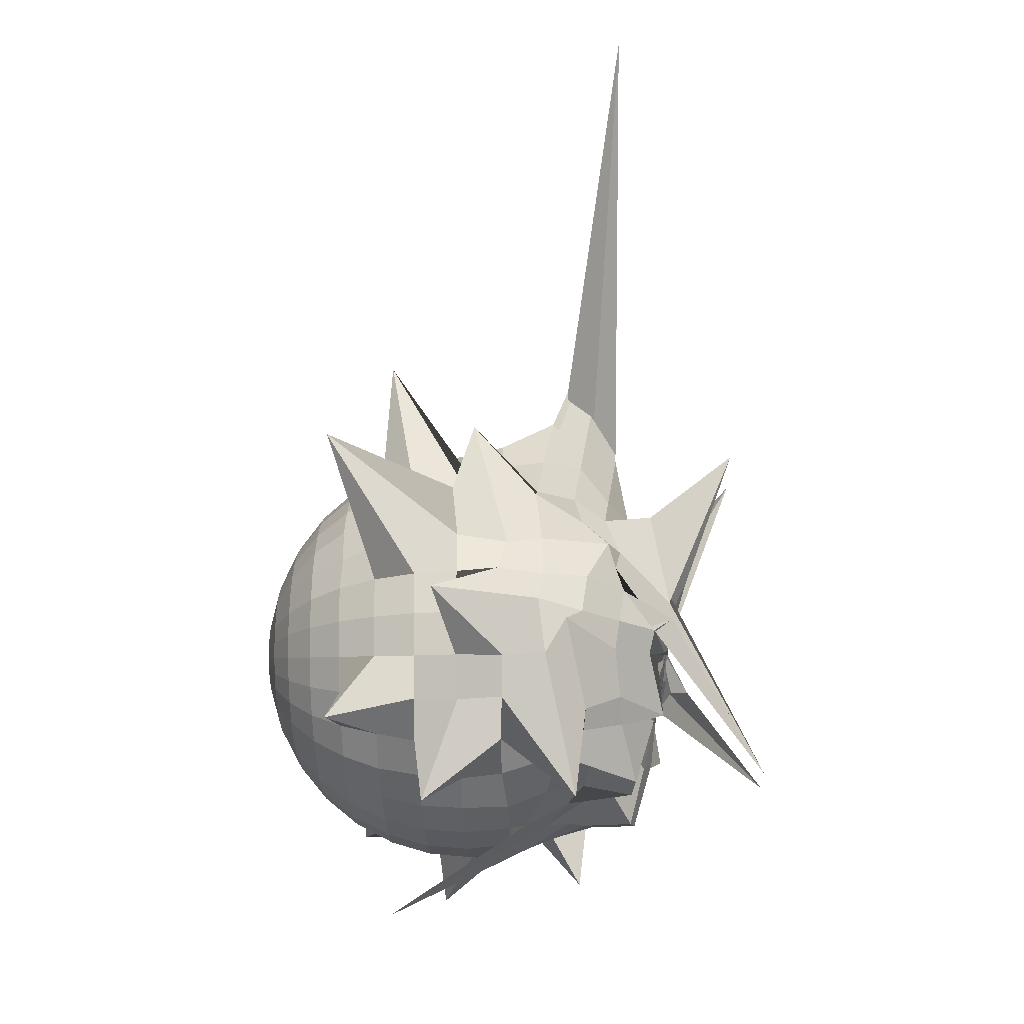
<metadata>
{"format":"obj","ext":"obj","renderer":"f3d","projection":"perspective","resolution":1024,"background":"white","views":[{"elev":-26.8,"azim":92.4,"up":"+Z"}]}
</metadata>
<code>
o Sphere
v 0.6833 1.659 -0.2913
v 0.5563 1.686 -0.3652
v 0.386 1.673 -0.3042
v 0.1324 1.442 -0.2705
v -0.02489 1.271 -0.2643
v -0.05822 1.069 -0.2602
v -0.1224 0.861 -0.257
v -0.1286 0.6751 -0.2736
v -0.1094 0.48 -0.2736
v -0.05251 0.2924 -0.2736
v 0.0399 0.1196 -0.2736
v 0.1646 -0.0318 -0.2736
v 0.3158 -0.1563 -0.2736
v 0.4887 -0.2487 -0.2736
v 0.6763 -0.3057 -0.2736
v 0.7013 1.658 -0.3577
v 0.5161 1.635 -0.4208
v 0.2548 1.582 -0.4184
v 0.1257 1.416 -0.4249
v -0.003709 1.245 -0.4274
v -0.1253 1.047 -0.4147
v -0.2773 0.5701 -0.4131
v -0.1094 0.6745 -0.4688
v -0.09057 0.48 -0.465
v -0.03475 0.2924 -0.4539
v 0.05588 0.1196 -0.4358
v 0.1779 -0.03198 -0.4116
v 0.3265 -0.1563 -0.382
v 0.496 -0.2487 -0.3483
v 0.68 -0.3057 -0.3117
v 0.6953 1.643 -0.3589
v 0.5071 1.596 -0.436
v 0.318 1.556 -0.5092
v 0.1697 1.395 -0.5468
v -0.06384 1.172 -0.4872
v -0.04707 1.075 -0.6504
v -0.06484 0.8824 -0.665
v -0.06274 0.6705 -0.6585
v -0.03475 0.48 -0.649
v 0.01782 0.2924 -0.6272
v 0.1032 0.1196 -0.5918
v 0.2181 -0.03198 -0.5442
v 0.3581 -0.1563 -0.4862
v 0.5178 -0.2487 -0.4201
v 0.6911 -0.3057 -0.3483
v 0.6996 1.631 -0.3879
v 0.4984 1.551 -0.5244
v 0.5343 1.62 -0.7348
v 0.303 1.415 -0.7318
v 0.1771 1.253 -0.8352
v 0.1822 1.202 -1.255
v 0.03507 0.8752 -0.8273
v 0.03557 0.6751 -0.8365
v 0.0484 0.4766 -0.8248
v -0.004795 0.07947 -0.9291
v 0.18 0.1196 -0.7356
v 0.2834 -0.03198 -0.6665
v 0.4094 -0.1563 -0.5823
v 0.5532 -0.2487 -0.4862
v 0.7092 -0.3057 -0.382
v 0.7277 1.636 -0.3949
v 0.5943 1.593 -0.5526
v 0.5178 1.557 -0.7603
v 0.3637 1.419 -0.8456
v 0.2857 1.242 -0.9004
v 0.1845 1.045 -0.9631
v 0.151 0.8669 -0.9875
v 0.08143 0.5158 -1.298
v 0.1637 0.4728 -0.9844
v 0.2178 0.2917 -0.9273
v 0.2834 0.1196 -0.8616
v 0.3714 -0.03198 -0.7736
v 0.4785 -0.1563 -0.6665
v 0.6008 -0.2487 -0.5442
v 0.7334 -0.3057 -0.4116
v 0.7648 1.633 -0.4103
v 0.6653 1.596 -0.5804
v 0.5699 1.574 -0.7528
v 0.5396 1.48 -1.064
v 0.4241 1.275 -1.029
v 0.2776 1.122 -1.024
v 0.3257 0.8626 -1.09
v 0.3241 0.6823 -1.11
v 0.3282 0.4833 -1.091
v 0.3567 0.2898 -1.046
v 0.4094 0.1196 -0.965
v 0.4785 -0.03198 -0.8616
v 0.5627 -0.1563 -0.7356
v 0.6588 -0.2487 -0.5918
v 0.763 -0.3057 -0.4358
v 0.8008 1.626 -0.4237
v 0.7324 1.584 -0.6062
v 0.6623 1.534 -0.8076
v 0.6575 1.46 -1.091
v 0.5745 1.233 -1.07
v 0.5101 1.064 -1.119
v 0.5146 0.8818 -1.185
v 0.4887 0.673 -1.198
v 0.4973 0.4797 -1.18
v 0.5178 0.2925 -1.127
v 0.5532 0.1196 -1.042
v 0.6008 -0.03198 -0.9269
v 0.6588 -0.1563 -0.7869
v 0.7249 -0.2487 -0.6272
v 0.7967 -0.3057 -0.4539
v 0.8362 1.624 -0.4299
v 0.8012 1.578 -0.6132
v 0.7722 1.499 -0.7981
v 0.754 1.383 -0.9859
v 0.7218 1.159 -1.106
v 0.6912 0.96 -1.219
v 0.6851 0.8875 -1.233
v 0.6763 0.6751 -1.254
v 0.68 0.48 -1.236
v 0.6911 0.2924 -1.18
v 0.7092 0.1196 -1.089
v 0.7334 -0.03198 -0.9672
v 0.763 -0.1563 -0.8185
v 0.7967 -0.2487 -0.649
v 0.8333 -0.3057 -0.465
v 0.8714 1.628 -0.4313
v 0.8714 1.582 -0.6092
v 0.8714 1.497 -0.7859
v 0.8714 1.361 -0.9612
v 0.8714 1.048 -1.165
v 0.8714 0.315 -1.592
v 0.8714 0.8704 -1.254
v 0.8714 0.6751 -1.274
v 0.8714 0.48 -1.254
v 0.8714 0.2924 -1.198
v 0.8714 0.1196 -1.105
v 0.8714 -0.03198 -0.9807
v 0.8714 -0.1563 -0.8292
v 0.8714 -0.2487 -0.6563
v 0.8714 -0.3057 -0.4687
v 0.9067 1.625 -0.4299
v 0.9416 1.577 -0.6132
v 0.9706 1.499 -0.7977
v 0.989 1.383 -0.9844
v 1.021 1.159 -1.104
v 1.052 0.9599 -1.219
v 1.058 0.8875 -1.233
v 1.066 0.6751 -1.254
v 1.063 0.48 -1.236
v 1.052 0.2924 -1.18
v 1.034 0.1196 -1.089
v 1.009 -0.03198 -0.9672
v 0.9798 -0.1563 -0.8185
v 0.946 -0.2487 -0.649
v 0.9094 -0.3057 -0.465
v 0.942 1.626 -0.4236
v 1.01 1.583 -0.6061
v 1.08 1.534 -0.8076
v 1.086 1.459 -1.088
v 1.169 1.233 -1.069
v 1.233 1.064 -1.118
v 1.228 0.8818 -1.185
v 1.254 0.673 -1.198
v 1.245 0.4797 -1.18
v 1.225 0.2925 -1.127
v 1.19 0.1196 -1.042
v 1.142 -0.03198 -0.9269
v 1.084 -0.1563 -0.7869
v 1.018 -0.2487 -0.6272
v 0.946 -0.3057 -0.4539
v 0.978 1.632 -0.41
v 1.077 1.596 -0.5804
v 1.173 1.574 -0.7528
v 1.203 1.48 -1.065
v 1.319 1.275 -1.028
v 1.465 1.122 -1.024
v 1.417 0.8626 -1.09
v 1.419 0.6823 -1.11
v 1.415 0.4833 -1.091
v 1.386 0.2898 -1.046
v 1.333 0.1196 -0.965
v 1.264 -0.03198 -0.8616
v 1.18 -0.1563 -0.7356
v 1.084 -0.2487 -0.5918
v 0.9798 -0.3057 -0.4358
v 1.015 1.636 -0.394
v 1.148 1.592 -0.5528
v 1.225 1.557 -0.7609
v 1.379 1.419 -0.8457
v 1.457 1.242 -0.9003
v 1.558 1.045 -0.9631
v 1.592 0.8669 -0.9875
v 1.661 0.5158 -1.298
v 1.579 0.4728 -0.9844
v 1.525 0.2917 -0.9273
v 1.459 0.1196 -0.8616
v 1.371 -0.03198 -0.7736
v 1.264 -0.1563 -0.6665
v 1.142 -0.2487 -0.5442
v 1.009 -0.3057 -0.4116
v 1.044 1.631 -0.3864
v 1.244 1.551 -0.5244
v 1.209 1.619 -0.7374
v 1.44 1.414 -0.7324
v 1.566 1.253 -0.8353
v 1.56 1.202 -1.255
v 1.708 0.8752 -0.8273
v 1.707 0.6751 -0.8365
v 1.694 0.4766 -0.8248
v 1.748 0.07947 -0.9291
v 1.563 0.1196 -0.7356
v 1.459 -0.03198 -0.6665
v 1.333 -0.1563 -0.5823
v 1.19 -0.2487 -0.4862
v 1.034 -0.3057 -0.382
v 1.049 1.641 -0.3579
v 1.235 1.596 -0.4372
v 1.425 1.556 -0.5091
v 1.573 1.395 -0.5469
v 1.807 1.172 -0.4872
v 1.79 1.075 -0.6504
v 1.808 0.8824 -0.665
v 1.805 0.6705 -0.6585
v 1.778 0.48 -0.649
v 1.725 0.2924 -0.6272
v 1.64 0.1196 -0.5918
v 1.525 -0.03198 -0.5442
v 1.385 -0.1563 -0.4862
v 1.225 -0.2487 -0.4201
v 1.052 -0.3057 -0.3483
v 1.041 1.656 -0.3596
v 1.226 1.635 -0.4223
v 1.488 1.582 -0.4184
v 1.617 1.416 -0.4249
v 1.746 1.245 -0.4274
v 1.868 1.047 -0.4147
v 2.02 0.5701 -0.4131
v 1.852 0.6745 -0.4688
v 1.833 0.48 -0.465
v 1.778 0.2924 -0.4539
v 1.687 0.1196 -0.4358
v 1.565 -0.03198 -0.4116
v 1.416 -0.1563 -0.382
v 1.247 -0.2487 -0.3483
v 1.063 -0.3057 -0.3117
v 1.058 1.659 -0.2968
v 1.187 1.685 -0.3636
v 1.357 1.673 -0.3042
v 1.61 1.442 -0.2705
v 1.768 1.271 -0.2643
v 1.801 1.069 -0.2602
v 1.865 0.861 -0.257
v 1.871 0.6751 -0.2736
v 1.852 0.48 -0.2736
v 1.795 0.2924 -0.2736
v 1.703 0.1196 -0.2736
v 1.578 -0.0318 -0.2736
v 1.427 -0.1563 -0.2736
v 1.254 -0.2487 -0.2736
v 1.066 -0.3057 -0.2736
v 0.8714 -0.3249 -0.2736
v 1.059 1.665 -0.2224
v 1.124 1.766 -0.3942
v 0.9781 2.098 -0.9541
v 1.569 1.406 -0.1322
v 1.621 1.372 -0.02984
v 1.806 1.066 -0.08439
v 1.814 0.9045 -0.1029
v 1.852 0.6751 -0.07854
v 2.066 0.07854 0.346
v 1.778 0.2924 -0.09339
v 1.671 0.1249 -0.1145
v 1.565 -0.03198 -0.1357
v 1.416 -0.1563 -0.1652
v 1.247 -0.2487 -0.199
v 1.063 -0.3057 -0.2356
v 1.039 1.683 -0.132
v 1.229 1.651 -0.08176
v 1.269 1.666 -0.18
v 1.463 1.43 -0.001885
v 1.583 1.249 0.1077
v 1.712 1.035 0.1959
v 1.861 0.7506 0.482
v 1.798 0.6459 0.1949
v 1.778 0.4799 0.1022
v 1.709 0.296 0.07343
v 1.639 0.1197 0.04445
v 1.525 -0.03198 -0.003036
v 1.385 -0.1563 -0.06103
v 1.225 -0.2487 -0.1272
v 1.052 -0.3057 -0.199
v 0.9939 1.759 0.03905
v 1.041 2.015 0.7329
v 1.3 1.586 0.265
v 1.44 1.363 0.1811
v 1.486 1.215 0.2755
v 1.608 1.038 0.2623
v 1.687 0.8702 0.2713
v 1.703 0.6744 0.2846
v 1.787 0.3471 0.8524
v 1.64 0.2924 0.2396
v 1.563 0.1196 0.1883
v 1.459 -0.03198 0.1192
v 1.333 -0.1563 0.03502
v 1.19 -0.2487 -0.06103
v 1.034 -0.3057 -0.1652
v 0.9862 1.7 -0.02934
v 1.093 1.711 0.2441
v 1.247 1.516 0.2332
v 1.263 1.381 0.3717
v 1.279 1.247 0.5565
v 1.397 1.066 0.533
v 1.548 0.8694 0.4313
v 1.573 0.6751 0.4282
v 1.565 0.48 0.4199
v 1.525 0.2924 0.3796
v 1.459 0.1196 0.3143
v 1.371 -0.03198 0.2264
v 1.264 -0.1563 0.1192
v 1.142 -0.2487 -0.003036
v 1.009 -0.3057 -0.1357
v 0.9727 1.657 -0.08704
v 1.062 1.613 0.1096
v 1.173 1.495 0.2016
v 0.9109 1.428 0.7871
v -0.2501 1.484 2.648
v 1.156 1.111 0.8821
v 1.449 0.8685 0.5946
v 1.427 0.6751 0.5578
v 1.416 0.48 0.5419
v 1.385 0.2924 0.4945
v 1.333 0.1196 0.4177
v 1.264 -0.03198 0.3143
v 1.18 -0.1563 0.1883
v 1.084 -0.2487 0.04456
v 0.9798 -0.3057 -0.1114
v 0.9443 1.657 -0.08921
v 1.006 1.586 0.08465
v 1.04 1.494 0.273
v 1.013 1.402 0.5433
v 1.055 1.289 0.7327
v 1.191 1.087 0.6861
v 1.243 0.876 0.6651
v 1.254 0.6751 0.6502
v 1.247 0.48 0.6325
v 1.225 0.2924 0.5799
v 1.19 0.1196 0.4945
v 1.142 -0.03198 0.3796
v 1.084 -0.1563 0.2396
v 1.018 -0.2487 0.07992
v 0.946 -0.3057 -0.09339
v 0.9092 1.657 -0.08169
v 0.9408 1.581 0.08925
v 0.9689 1.495 0.2631
v 1.01 1.396 0.4244
v 1.048 1.282 0.5963
v 1.058 1.088 0.6992
v 1.071 0.8744 0.72
v 1.066 0.6751 0.7072
v 1.063 0.48 0.6883
v 1.052 0.2924 0.6325
v 1.034 0.1196 0.5419
v 1.009 -0.03198 0.4199
v 0.9798 -0.1563 0.2713
v 0.946 -0.2487 0.1017
v 0.9094 -0.3057 -0.08229
v 0.8714 1.656 -0.07853
v 0.8714 1.581 0.09536
v 0.8714 1.507 0.2815
v 0.8714 1.402 0.4525
v 0.8714 1.279 0.623
v 0.8714 1.078 0.7101
v 0.8714 0.8658 0.7349
v 0.8714 0.6751 0.7264
v 0.8714 0.48 0.7072
v 0.8714 0.2924 0.6502
v 0.8714 0.1196 0.5578
v 0.8714 -0.03198 0.4335
v 0.8714 -0.1563 0.2819
v 0.8714 -0.2487 0.109
v 0.8714 -0.3057 -0.07854
v 0.8336 1.657 -0.08169
v 0.8019 1.581 0.08919
v 0.7701 1.495 0.2585
v 0.7316 1.396 0.4237
v 0.6947 1.282 0.5963
v 0.6849 1.088 0.6992
v 0.6719 0.8744 0.72
v 0.6763 0.6751 0.7072
v 0.68 0.48 0.6883
v 0.6911 0.2924 0.6325
v 0.7092 0.1196 0.5419
v 0.7334 -0.03198 0.4199
v 0.763 -0.1563 0.2713
v 0.7967 -0.2487 0.1017
v 0.8333 -0.3057 -0.08229
v 0.7983 1.657 -0.08986
v 0.7369 1.586 0.08435
v 0.7014 1.494 0.2719
v 0.7294 1.402 0.5431
v 0.6874 1.289 0.7326
v 0.5515 1.087 0.6861
v 0.4999 0.876 0.6651
v 0.4887 0.6751 0.6502
v 0.496 0.48 0.6325
v 0.5178 0.2924 0.5799
v 0.5532 0.1196 0.4945
v 0.6008 -0.03198 0.3796
v 0.6588 -0.1563 0.2396
v 0.7249 -0.2487 0.07992
v 0.7967 -0.3057 -0.09339
v 0.7699 1.655 -0.08845
v 0.6808 1.612 0.1093
v 0.5697 1.495 0.2022
v 0.8318 1.428 0.7871
v 1.993 1.484 2.648
v 0.5871 1.111 0.8821
v 0.294 0.8685 0.5946
v 0.3158 0.6751 0.5578
v 0.3265 0.48 0.5419
v 0.3581 0.2924 0.4945
v 0.4094 0.1196 0.4177
v 0.4785 -0.03198 0.3143
v 0.5627 -0.1563 0.1883
v 0.6588 -0.2487 0.04455
v 0.763 -0.3057 -0.1114
v 0.7569 1.698 -0.02886
v 0.6494 1.71 0.2443
v 0.4953 1.516 0.2342
v 0.4785 1.381 0.3703
v 0.4637 1.247 0.5565
v 0.3452 1.066 0.533
v 0.1951 0.8694 0.4313
v 0.1698 0.6751 0.4282
v 0.1779 0.48 0.4199
v 0.2181 0.2924 0.3796
v 0.2834 0.1196 0.3143
v 0.3714 -0.03198 0.2264
v 0.4785 -0.1563 0.1192
v 0.6008 -0.2487 -0.003036
v 0.7334 -0.3057 -0.1357
v 0.7499 1.76 0.04433
v 0.7019 2.015 0.733
v 0.4423 1.586 0.2653
v 0.3026 1.363 0.1812
v 0.2569 1.215 0.2755
v 0.135 1.038 0.2623
v 0.05588 0.8702 0.2713
v 0.03974 0.6744 0.2846
v -0.04391 0.3471 0.8524
v 0.1032 0.2924 0.2396
v 0.18 0.1196 0.1883
v 0.2834 -0.03198 0.1192
v 0.4094 -0.1563 0.03502
v 0.5532 -0.2487 -0.06103
v 0.7092 -0.3057 -0.1652
v 0.8715 1.66 -0.2491
v 0.7036 1.684 -0.1308
v 0.5141 1.651 -0.08175
v 0.4721 1.664 -0.1782
v 0.2796 1.43 -0.001397
v 0.1596 1.249 0.1079
v 0.03108 1.035 0.1959
v -0.1179 0.7506 0.482
v -0.05556 0.6459 0.1949
v -0.03506 0.4799 0.1022
v 0.0338 0.296 0.07343
v 0.1035 0.1197 0.04445
v 0.2181 -0.03198 -0.003036
v 0.3581 -0.1563 -0.06103
v 0.5178 -0.2487 -0.1272
v 0.6911 -0.3057 -0.199
v 0.6832 1.665 -0.2191
v 0.6187 1.766 -0.3929
v 0.7647 2.098 -0.9542
v 0.1738 1.406 -0.1322
v 0.122 1.372 -0.02983
v -0.06315 1.066 -0.08439
v -0.07152 0.9045 -0.1029
v -0.1094 0.6751 -0.07854
v -0.3235 0.07854 0.346
v -0.03475 0.2924 -0.09339
v 0.07156 0.1249 -0.1145
v 0.1779 -0.03198 -0.1357
v 0.3265 -0.1563 -0.1652
v 0.496 -0.2487 -0.199
v 0.68 -0.3057 -0.2356
f 4 3 18 19
f 12 11 26 27
f 5 4 19 20
f 13 12 27 28
f 6 5 20 21
f 14 13 28 29
f 7 6 21 22
f 15 14 29 30
f 8 7 22 23
f 9 8 23 24
f 2 1 16 17
f 10 9 24 25
f 3 2 17 18
f 11 10 25 26
f 18 17 32 33
f 26 25 40 41
f 19 18 33 34
f 27 26 41 42
f 20 19 34 35
f 28 27 42 43
f 21 20 35 36
f 29 28 43 44
f 22 21 36 37
f 30 29 44 45
f 23 22 37 38
f 24 23 38 39
f 17 16 31 32
f 25 24 39 40
f 37 36 51 52
f 45 44 59 60
f 38 37 52 53
f 39 38 53 54
f 32 31 46 47
f 40 39 54 55
f 33 32 47 48
f 41 40 55 56
f 34 33 48 49
f 42 41 56 57
f 35 34 49 50
f 43 42 57 58
f 36 35 50 51
f 44 43 58 59
f 56 55 70 71
f 49 48 63 64
f 57 56 71 72
f 50 49 64 65
f 58 57 72 73
f 51 50 65 66
f 59 58 73 74
f 52 51 66 67
f 60 59 74 75
f 53 52 67 68
f 54 53 68 69
f 47 46 61 62
f 55 54 69 70
f 48 47 62 63
f 75 74 89 90
f 68 67 82 83
f 69 68 83 84
f 62 61 76 77
f 70 69 84 85
f 63 62 77 78
f 71 70 85 86
f 64 63 78 79
f 72 71 86 87
f 65 64 79 80
f 73 72 87 88
f 66 65 80 81
f 74 73 88 89
f 67 66 81 82
f 79 78 93 94
f 87 86 101 102
f 80 79 94 95
f 88 87 102 103
f 81 80 95 96
f 89 88 103 104
f 82 81 96 97
f 90 89 104 105
f 83 82 97 98
f 84 83 98 99
f 77 76 91 92
f 85 84 99 100
f 78 77 92 93
f 86 85 100 101
f 98 97 112 113
f 99 98 113 114
f 92 91 106 107
f 100 99 114 115
f 93 92 107 108
f 101 100 115 116
f 94 93 108 109
f 102 101 116 117
f 95 94 109 110
f 103 102 117 118
f 96 95 110 111
f 104 103 118 119
f 97 96 111 112
f 105 104 119 120
f 117 116 131 132
f 110 109 124 125
f 118 117 132 133
f 111 110 125 126
f 119 118 133 134
f 112 111 126 127
f 120 119 134 135
f 113 112 127 128
f 114 113 128 129
f 107 106 121 122
f 115 114 129 130
f 108 107 122 123
f 116 115 130 131
f 109 108 123 124
f 129 128 143 144
f 122 121 136 137
f 130 129 144 145
f 123 122 137 138
f 131 130 145 146
f 124 123 138 139
f 132 131 146 147
f 125 124 139 140
f 133 132 147 148
f 126 125 140 141
f 134 133 148 149
f 127 126 141 142
f 135 134 149 150
f 128 127 142 143
f 148 147 162 163
f 141 140 155 156
f 149 148 163 164
f 142 141 156 157
f 150 149 164 165
f 143 142 157 158
f 144 143 158 159
f 137 136 151 152
f 145 144 159 160
f 138 137 152 153
f 146 145 160 161
f 139 138 153 154
f 147 146 161 162
f 140 139 154 155
f 152 151 166 167
f 160 159 174 175
f 153 152 167 168
f 161 160 175 176
f 154 153 168 169
f 162 161 176 177
f 155 154 169 170
f 163 162 177 178
f 156 155 170 171
f 164 163 178 179
f 157 156 171 172
f 165 164 179 180
f 158 157 172 173
f 159 158 173 174
f 171 170 185 186
f 179 178 193 194
f 172 171 186 187
f 180 179 194 195
f 173 172 187 188
f 174 173 188 189
f 167 166 181 182
f 175 174 189 190
f 168 167 182 183
f 176 175 190 191
f 169 168 183 184
f 177 176 191 192
f 170 169 184 185
f 178 177 192 193
f 190 189 204 205
f 183 182 197 198
f 191 190 205 206
f 184 183 198 199
f 192 191 206 207
f 185 184 199 200
f 193 192 207 208
f 186 185 200 201
f 194 193 208 209
f 187 186 201 202
f 195 194 209 210
f 188 187 202 203
f 189 188 203 204
f 182 181 196 197
f 209 208 223 224
f 202 201 216 217
f 210 209 224 225
f 203 202 217 218
f 204 203 218 219
f 197 196 211 212
f 205 204 219 220
f 198 197 212 213
f 206 205 220 221
f 199 198 213 214
f 207 206 221 222
f 200 199 214 215
f 208 207 222 223
f 201 200 215 216
f 213 212 227 228
f 221 220 235 236
f 214 213 228 229
f 222 221 236 237
f 215 214 229 230
f 223 222 237 238
f 216 215 230 231
f 224 223 238 239
f 217 216 231 232
f 225 224 239 240
f 218 217 232 233
f 219 218 233 234
f 212 211 226 227
f 220 219 234 235
f 232 231 246 247
f 240 239 254 255
f 233 232 247 248
f 234 233 248 249
f 227 226 241 242
f 235 234 249 250
f 228 227 242 243
f 236 235 250 251
f 229 228 243 244
f 237 236 251 252
f 230 229 244 245
f 238 237 252 253
f 231 230 245 246
f 239 238 253 254
f 251 250 266 267
f 244 243 259 260
f 252 251 267 268
f 245 244 260 261
f 253 252 268 269
f 246 245 261 262
f 254 253 269 270
f 247 246 262 263
f 255 254 270 271
f 248 247 263 264
f 249 248 264 265
f 242 241 257 258
f 250 249 265 266
f 243 242 258 259
f 271 270 285 286
f 264 263 278 279
f 265 264 279 280
f 258 257 272 273
f 266 265 280 281
f 259 258 273 274
f 267 266 281 282
f 260 259 274 275
f 268 267 282 283
f 261 260 275 276
f 269 268 283 284
f 262 261 276 277
f 270 269 284 285
f 263 262 277 278
f 283 282 297 298
f 276 275 290 291
f 284 283 298 299
f 277 276 291 292
f 285 284 299 300
f 278 277 292 293
f 286 285 300 301
f 279 278 293 294
f 280 279 294 295
f 273 272 287 288
f 281 280 295 296
f 274 273 288 289
f 282 281 296 297
f 275 274 289 290
f 295 294 309 310
f 288 287 302 303
f 296 295 310 311
f 289 288 303 304
f 297 296 311 312
f 290 289 304 305
f 298 297 312 313
f 291 290 305 306
f 299 298 313 314
f 292 291 306 307
f 300 299 314 315
f 293 292 307 308
f 301 300 315 316
f 294 293 308 309
f 306 305 320 321
f 314 313 328 329
f 307 306 321 322
f 315 314 329 330
f 308 307 322 323
f 316 315 330 331
f 309 308 323 324
f 310 309 324 325
f 303 302 317 318
f 311 310 325 326
f 304 303 318 319
f 312 311 326 327
f 305 304 319 320
f 313 312 327 328
f 325 324 339 340
f 318 317 332 333
f 326 325 340 341
f 319 318 333 334
f 327 326 341 342
f 320 319 334 335
f 328 327 342 343
f 321 320 335 336
f 329 328 343 344
f 322 321 336 337
f 330 329 344 345
f 323 322 337 338
f 331 330 345 346
f 324 323 338 339
f 344 343 358 359
f 337 336 351 352
f 345 344 359 360
f 338 337 352 353
f 346 345 360 361
f 339 338 353 354
f 340 339 354 355
f 333 332 347 348
f 341 340 355 356
f 334 333 348 349
f 342 341 356 357
f 335 334 349 350
f 343 342 357 358
f 336 335 350 351
f 348 347 362 363
f 356 355 370 371
f 349 348 363 364
f 357 356 371 372
f 350 349 364 365
f 358 357 372 373
f 351 350 365 366
f 359 358 373 374
f 352 351 366 367
f 360 359 374 375
f 353 352 367 368
f 361 360 375 376
f 354 353 368 369
f 355 354 369 370
f 367 366 381 382
f 375 374 389 390
f 368 367 382 383
f 376 375 390 391
f 369 368 383 384
f 370 369 384 385
f 363 362 377 378
f 371 370 385 386
f 364 363 378 379
f 372 371 386 387
f 365 364 379 380
f 373 372 387 388
f 366 365 380 381
f 374 373 388 389
f 386 385 400 401
f 379 378 393 394
f 387 386 401 402
f 380 379 394 395
f 388 387 402 403
f 381 380 395 396
f 389 388 403 404
f 382 381 396 397
f 390 389 404 405
f 383 382 397 398
f 391 390 405 406
f 384 383 398 399
f 385 384 399 400
f 378 377 392 393
f 405 404 419 420
f 398 397 412 413
f 406 405 420 421
f 399 398 413 414
f 400 399 414 415
f 393 392 407 408
f 401 400 415 416
f 394 393 408 409
f 402 401 416 417
f 395 394 409 410
f 403 402 417 418
f 396 395 410 411
f 404 403 418 419
f 397 396 411 412
f 417 416 431 432
f 410 409 424 425
f 418 417 432 433
f 411 410 425 426
f 419 418 433 434
f 412 411 426 427
f 420 419 434 435
f 413 412 427 428
f 421 420 435 436
f 414 413 428 429
f 415 414 429 430
f 408 407 422 423
f 416 415 430 431
f 409 408 423 424
f 436 435 450 451
f 429 428 443 444
f 430 429 444 445
f 423 422 437 438
f 431 430 445 446
f 424 423 438 439
f 432 431 446 447
f 425 424 439 440
f 433 432 447 448
f 426 425 440 441
f 434 433 448 449
f 427 426 441 442
f 435 434 449 450
f 428 427 442 443
f 440 439 455 456
f 448 447 463 464
f 441 440 456 457
f 449 448 464 465
f 442 441 457 458
f 450 449 465 466
f 443 442 458 459
f 451 450 466 467
f 444 443 459 460
f 445 444 460 461
f 438 437 453 454
f 446 445 461 462
f 439 438 454 455
f 447 446 462 463
f 460 459 474 475
f 461 460 475 476
f 454 453 468 469
f 462 461 476 477
f 455 454 469 470
f 463 462 477 478
f 456 455 470 471
f 464 463 478 479
f 457 456 471 472
f 465 464 479 480
f 458 457 472 473
f 466 465 480 481
f 459 458 473 474
f 467 466 481 482
f 1 452 16
f 256 15 30
f 16 452 31
f 256 30 45
f 31 452 46
f 256 45 60
f 46 452 61
f 256 60 75
f 61 452 76
f 256 75 90
f 76 452 91
f 256 90 105
f 91 452 106
f 256 105 120
f 106 452 121
f 256 120 135
f 256 135 150
f 121 452 136
f 136 452 151
f 256 150 165
f 151 452 166
f 256 165 180
f 166 452 181
f 256 180 195
f 181 452 196
f 256 195 210
f 196 452 211
f 256 210 225
f 211 452 226
f 256 225 240
f 226 452 241
f 256 240 255
f 241 452 257
f 256 255 271
f 257 452 272
f 256 271 286
f 272 452 287
f 256 286 301
f 287 452 302
f 256 301 316
f 302 452 317
f 256 316 331
f 317 452 332
f 256 331 346
f 332 452 347
f 256 346 361
f 347 452 362
f 256 361 376
f 362 452 377
f 256 376 391
f 377 452 392
f 256 391 406
f 392 452 407
f 256 406 421
f 407 452 422
f 256 421 436
f 422 452 437
f 256 436 451
f 437 452 453
f 256 451 467
f 453 452 468
f 256 467 482
f 479 478 11 12
f 472 471 4 5
f 480 479 12 13
f 473 472 5 6
f 481 480 13 14
f 474 473 6 7
f 482 481 14 15
f 475 474 7 8
f 468 452 1
f 256 482 15
f 476 475 8 9
f 469 468 1 2
f 477 476 9 10
f 470 469 2 3
f 478 477 10 11
f 471 470 3 4

</code>
